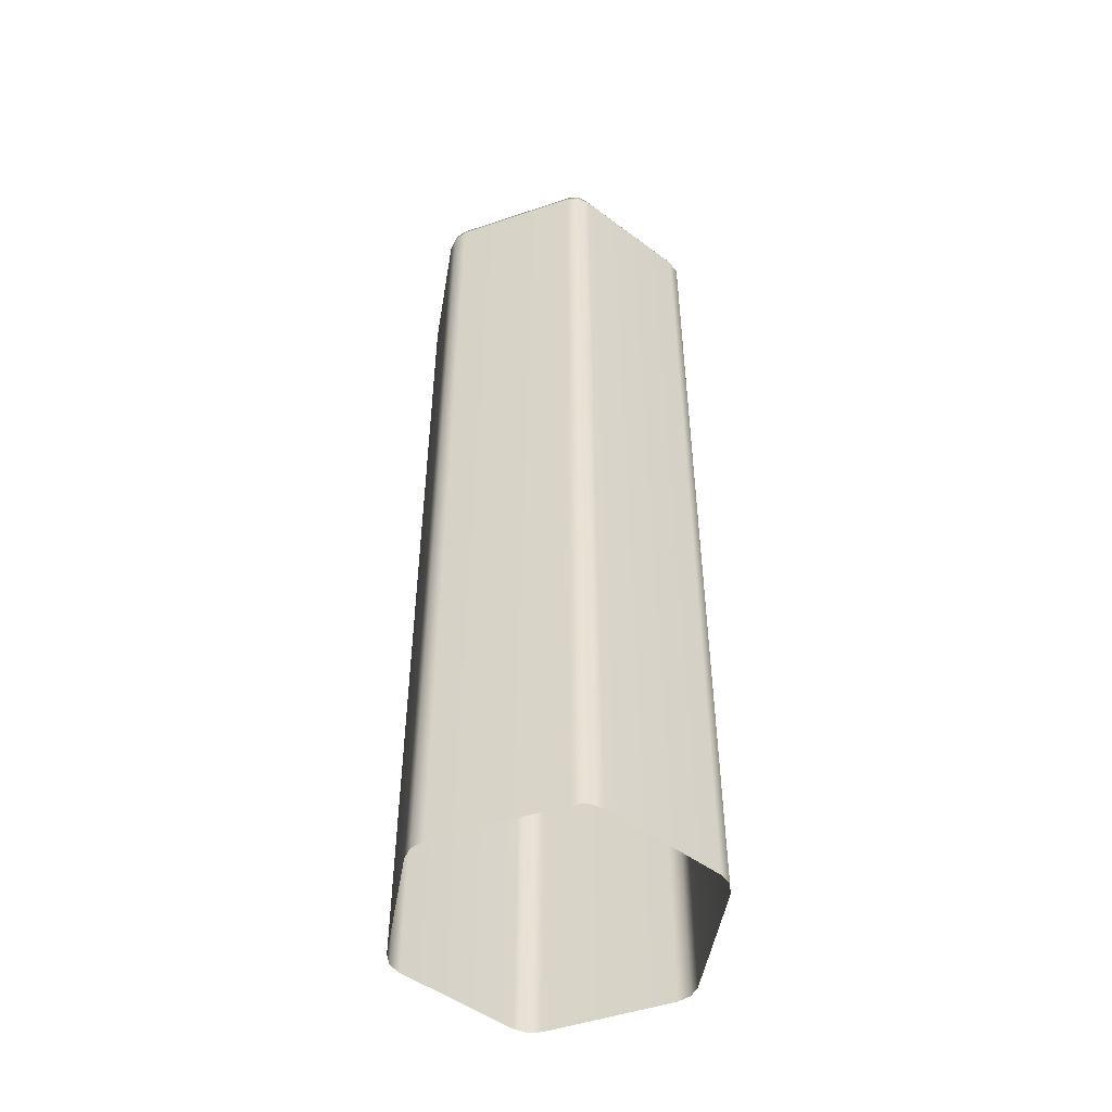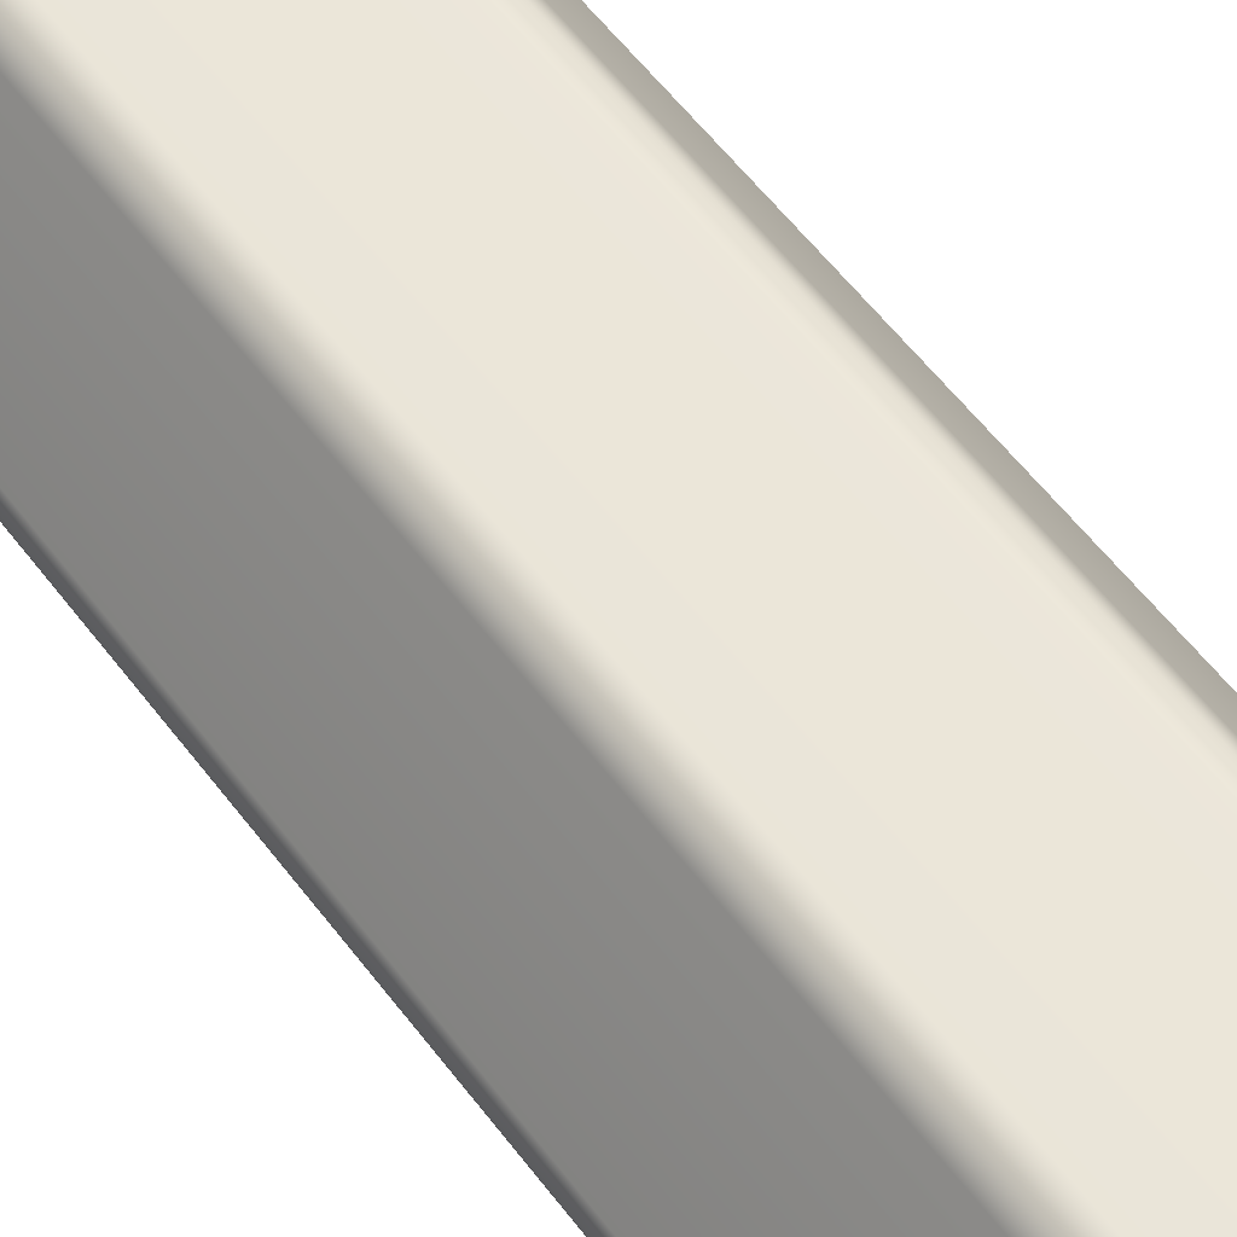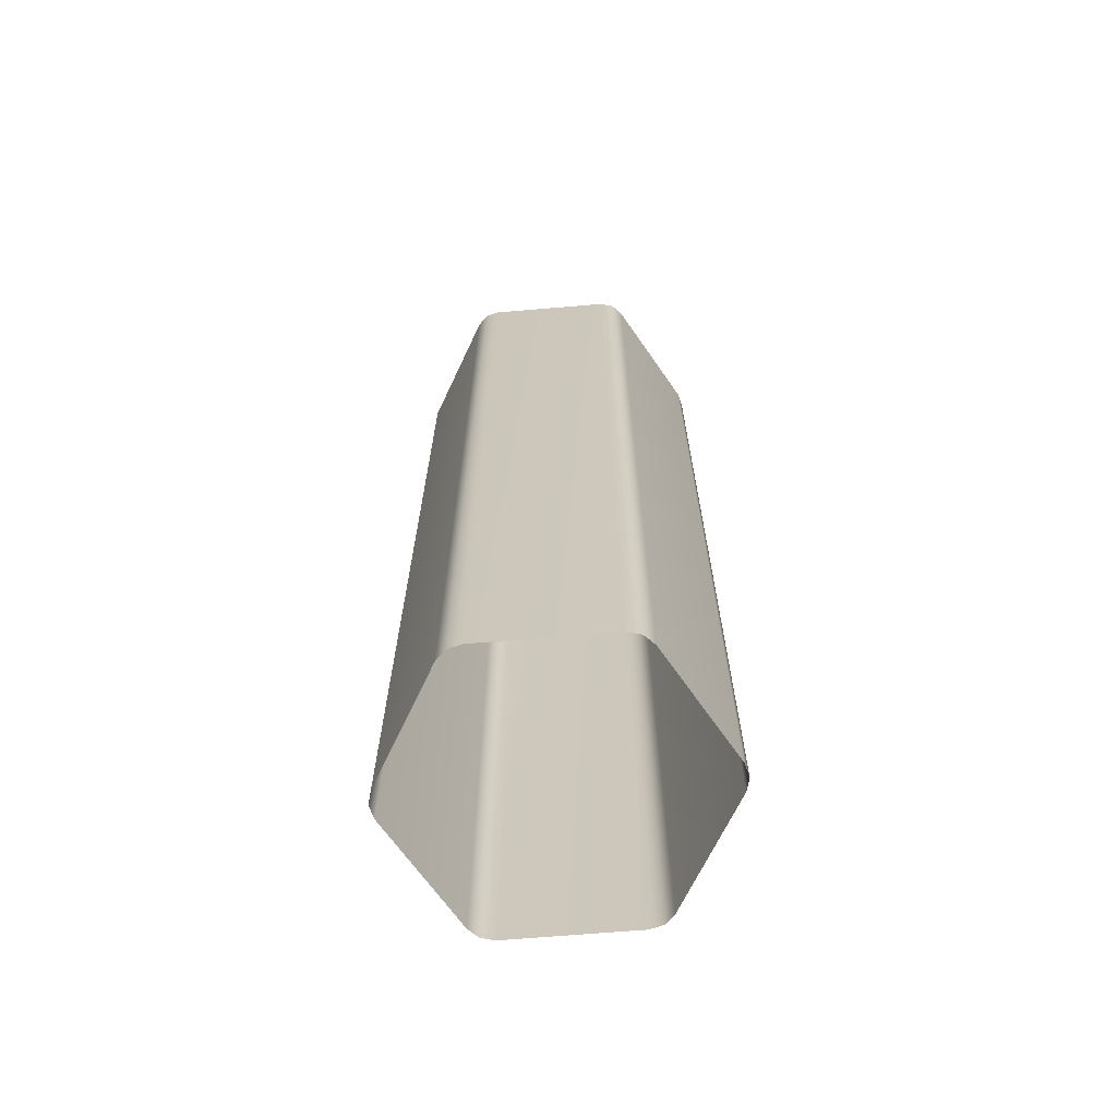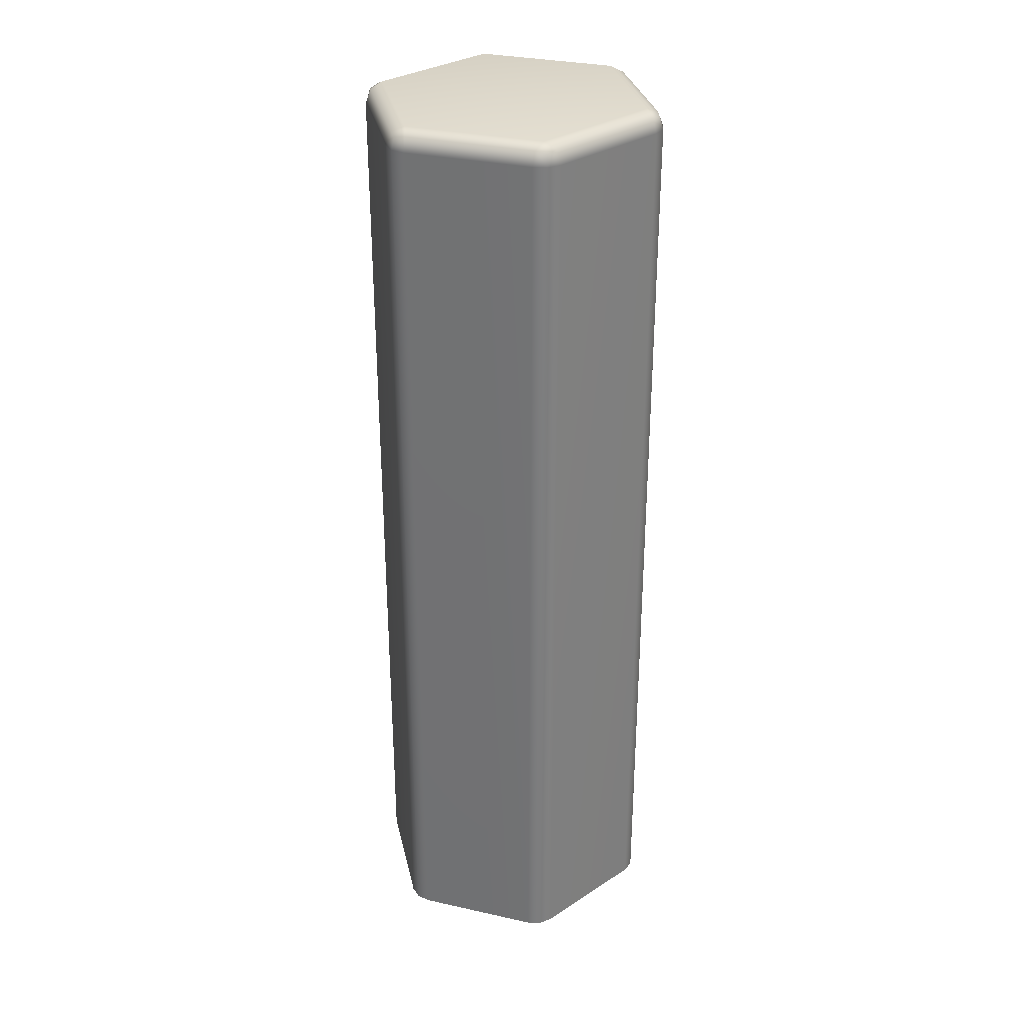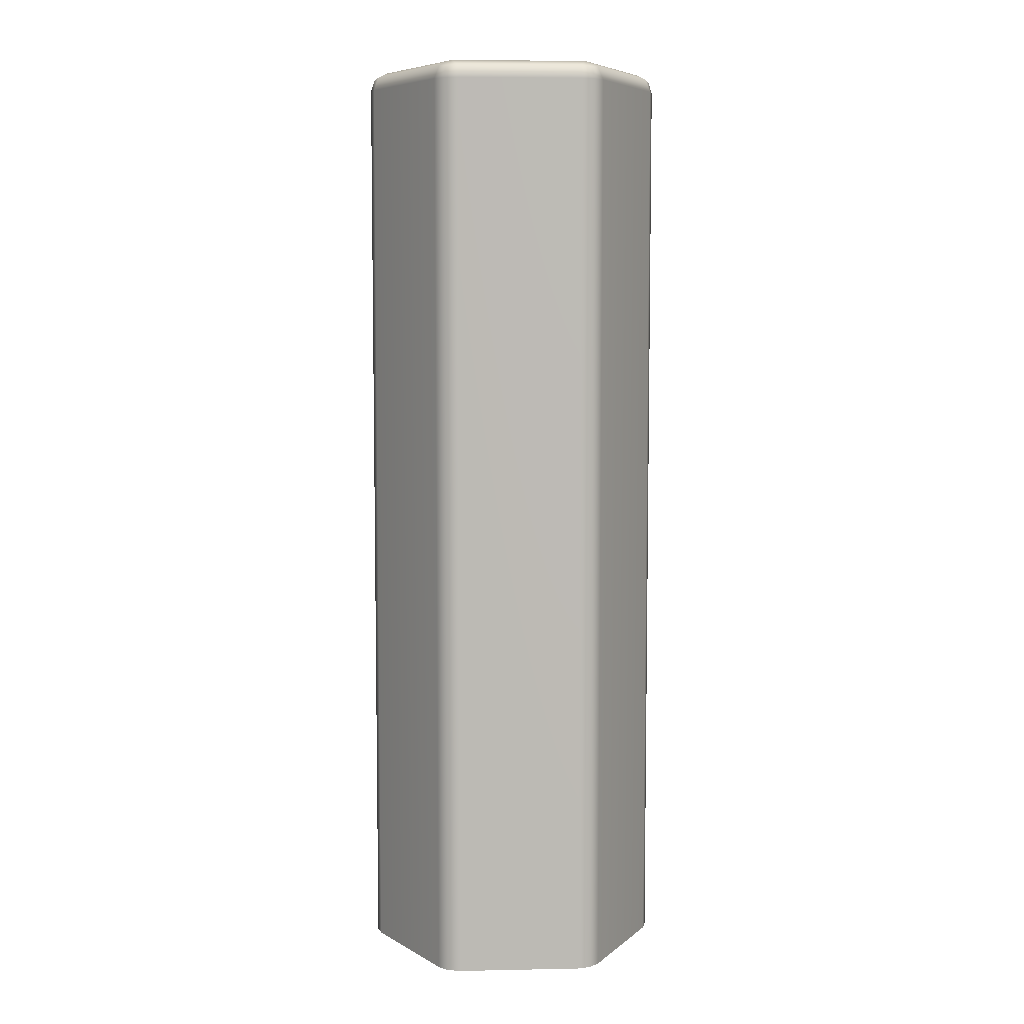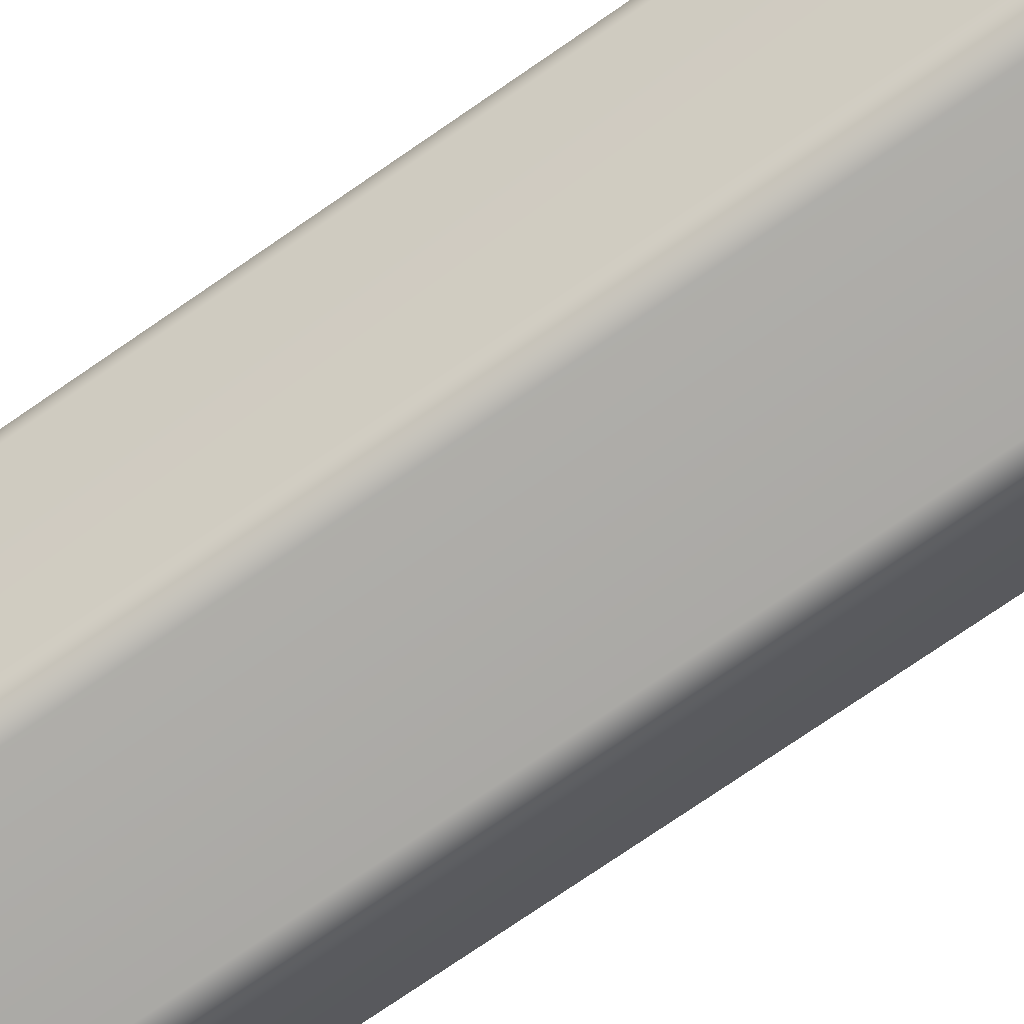
<metadata>
{"format":"obj","ext":"obj","renderer":"f3d","projection":"perspective","resolution":1024,"background":"white","views":[{"elev":-49.5,"azim":-99.6,"up":"+Y"},{"elev":56.7,"azim":-36.4,"up":"+Z"},{"elev":-67.1,"azim":-115.2,"up":"+Y"},{"elev":31.3,"azim":137.6,"up":"+Y"},{"elev":6.8,"azim":56.7,"up":"+Y"},{"elev":-76.6,"azim":-55.6,"up":"+Z"}]}
</metadata>
<code>
g default
v 63.71 44.61 -56.52
v 65.72 44.09 -60
v 65.36 44.09 -60.1
v 65.38 44.45 -59.95
v 65.5 44.6 -59.62
v 65.84 44.45 -59.68
v 65.98 44.09 -59.74
v 67.73 44.09 -56.52
v 67.63 44.09 -56.88
v 67.51 44.45 -56.79
v 67.29 44.6 -56.52
v 67.51 44.45 -56.26
v 67.63 44.09 -56.17
v 61.7 44.09 -60
v 61.44 44.09 -59.74
v 61.58 44.45 -59.68
v 61.92 44.6 -59.62
v 62.04 44.45 -59.95
v 62.06 44.09 -60.1
v 59.69 44.09 -56.52
v 59.79 44.09 -56.17
v 59.91 44.45 -56.26
v 60.13 44.6 -56.52
v 59.91 44.45 -56.79
v 59.79 44.09 -56.88
v 61.7 44.09 -53.05
v 62.06 44.09 -52.95
v 62.04 44.45 -53.1
v 61.92 44.6 -53.43
v 61.58 44.45 -53.37
v 61.44 44.09 -53.31
v 65.72 44.09 -53.05
v 65.98 44.09 -53.31
v 65.84 44.45 -53.37
v 65.5 44.6 -53.43
v 65.38 44.45 -53.1
v 65.36 44.09 -52.95
v 62.05 19.44 -52.95
v 61.7 19.44 -53.04
v 61.44 19.44 -53.3
v 65.98 19.44 -53.3
v 65.72 19.44 -53.04
v 65.37 19.44 -52.95
v 67.64 19.44 -56.87
v 67.74 19.44 -56.52
v 67.64 19.44 -56.18
v 65.37 19.44 -60.1
v 65.72 19.44 -60.01
v 65.98 19.44 -59.75
v 61.44 19.44 -59.75
v 61.7 19.44 -60.01
v 62.05 19.44 -60.1
v 59.78 19.44 -56.18
v 59.69 19.44 -56.52
v 59.78 19.44 -56.87
v 65.67 44.39 -59.92
v 67.64 44.39 -56.52
v 61.75 44.39 -59.92
v 59.79 44.39 -56.52
v 61.75 44.39 -53.13
v 65.67 44.39 -53.13
g pCylinder27
f 3 2 48 47
f 2 7 49 48
f 5 4 18 17
f 4 3 19 18
f 7 6 10 9
f 6 5 11 10
f 9 8 45 44
f 8 13 46 45
f 13 12 34 33
f 12 11 35 34
f 15 14 51 50
f 14 19 52 51
f 17 16 24 23
f 16 15 25 24
f 21 20 54 53
f 20 25 55 54
f 23 22 30 29
f 22 21 31 30
f 27 26 39 38
f 26 31 40 39
f 29 28 36 35
f 28 27 37 36
f 33 32 42 41
f 32 37 43 42
f 52 19 3 47
f 55 25 15 50
f 40 31 21 53
f 43 37 27 38
f 46 13 33 41
f 49 7 9 44
f 5 17 1
f 17 23 1
f 23 29 1
f 29 35 1
f 35 11 1
f 11 5 1
f 6 7 2 56
f 2 3 4 56
f 4 5 6 56
f 12 13 8 57
f 8 9 10 57
f 10 11 12 57
f 18 19 14 58
f 14 15 16 58
f 16 17 18 58
f 24 25 20 59
f 20 21 22 59
f 22 23 24 59
f 30 31 26 60
f 26 27 28 60
f 28 29 30 60
f 36 37 32 61
f 32 33 34 61
f 34 35 36 61

</code>
